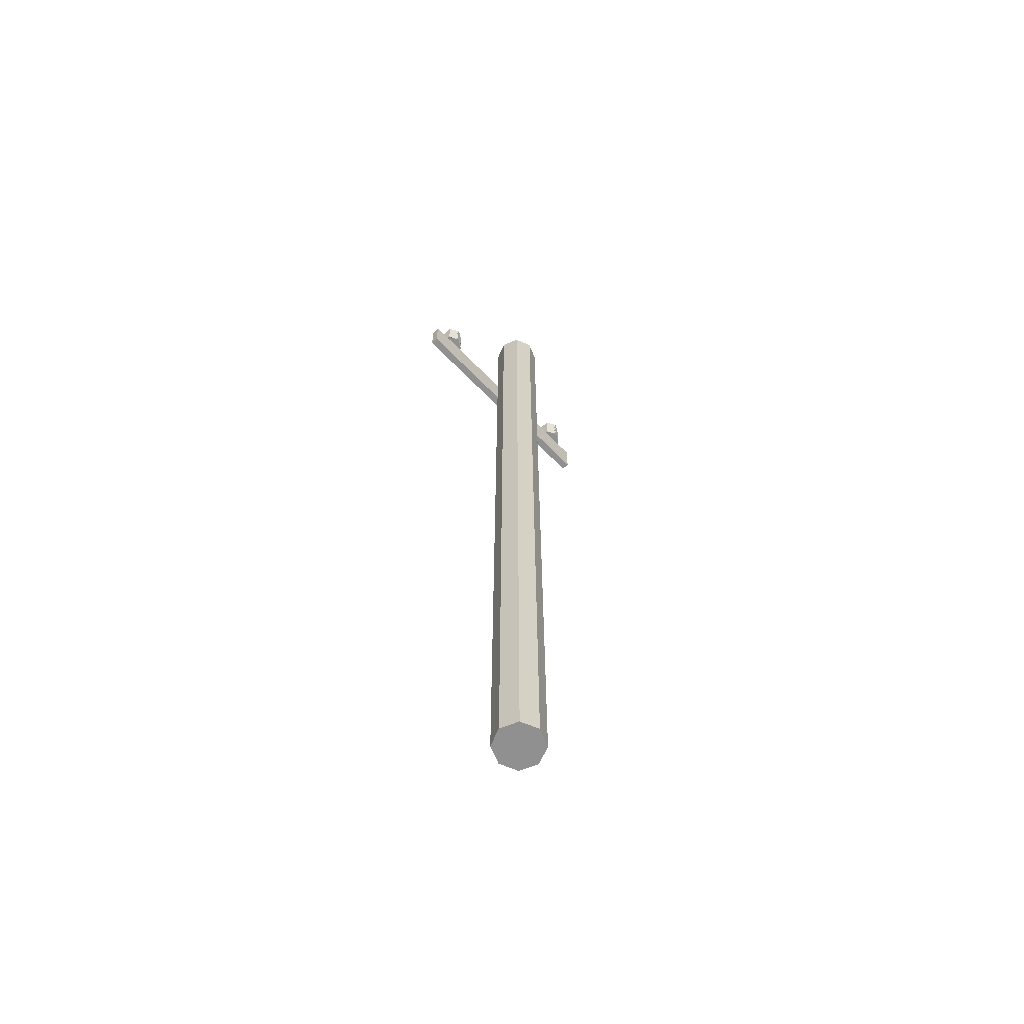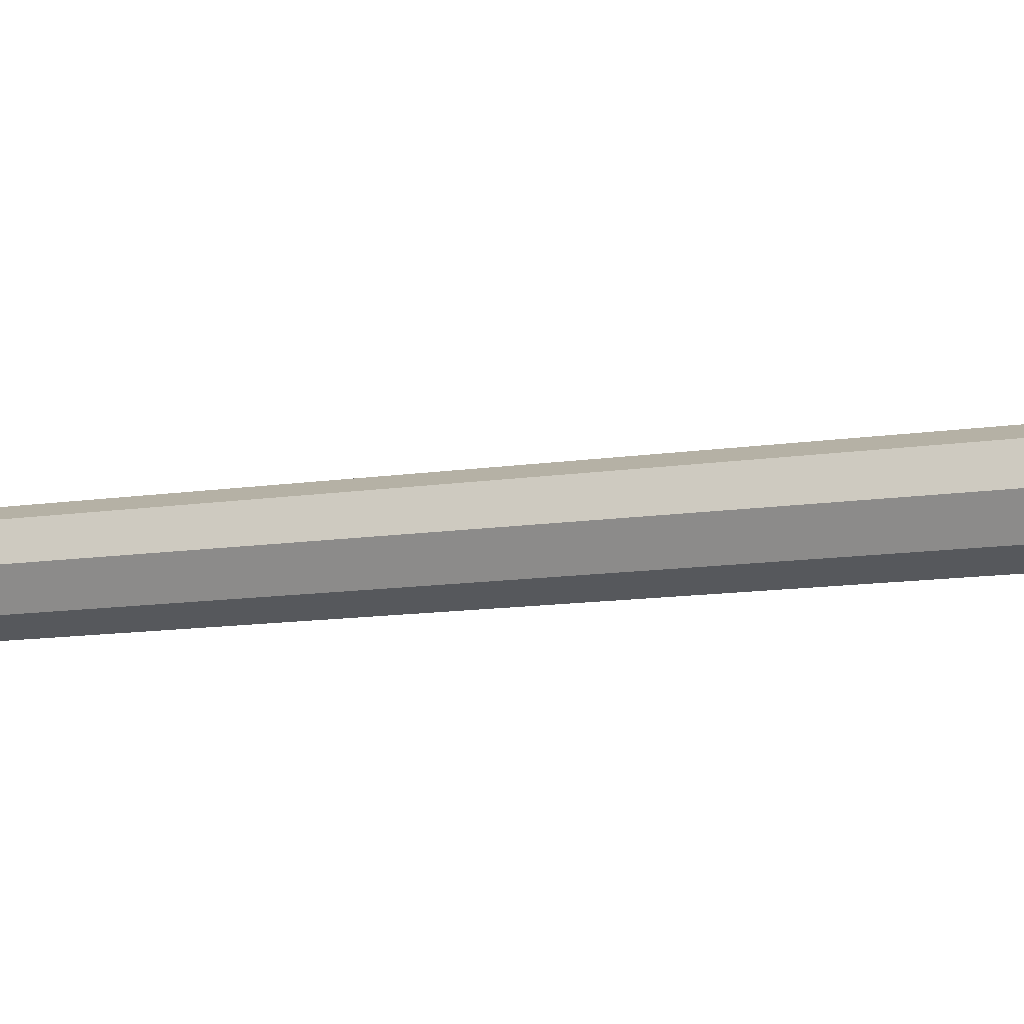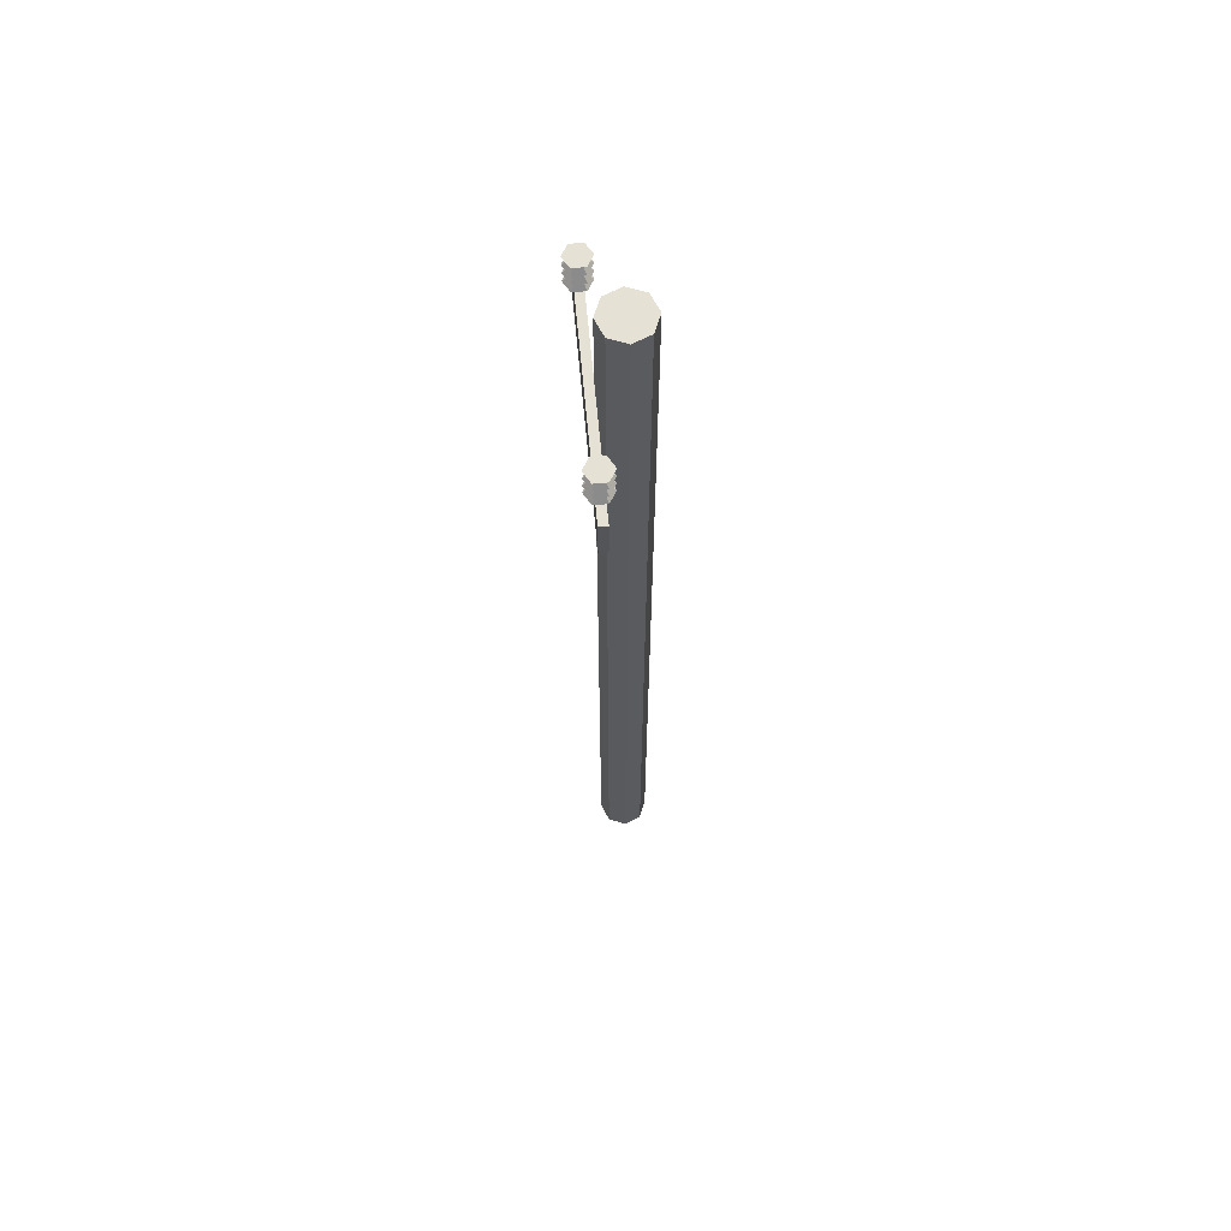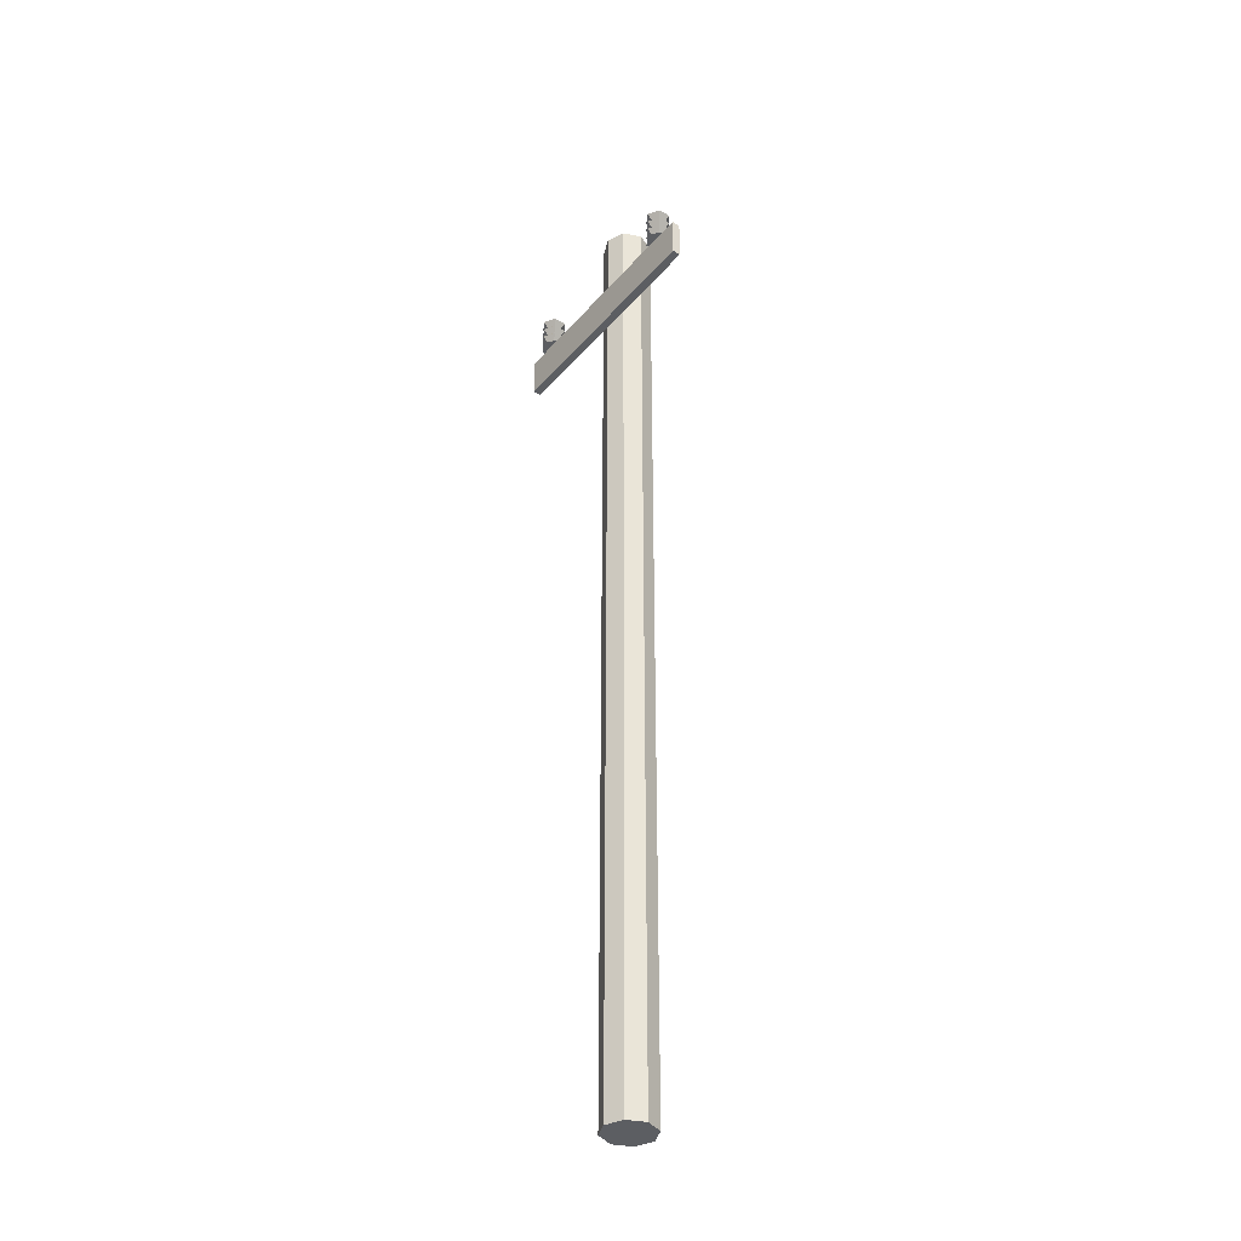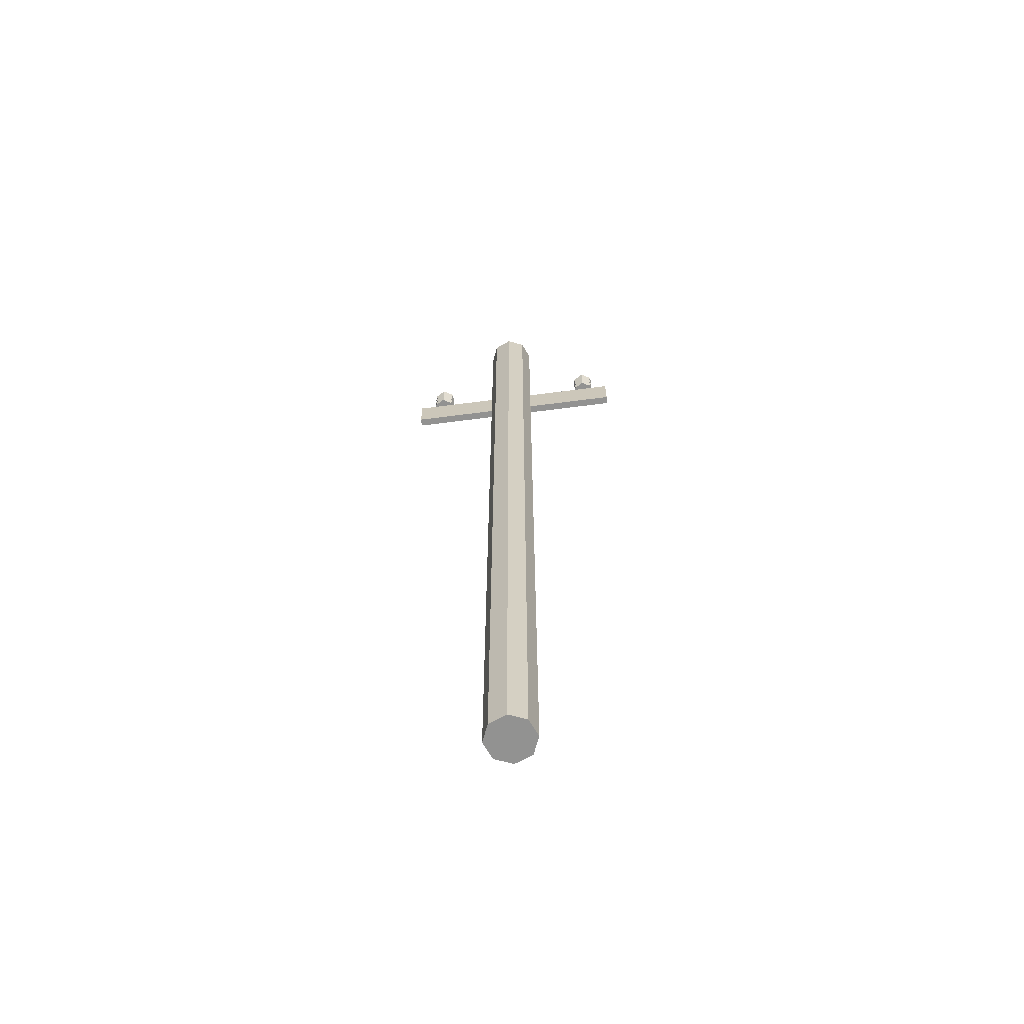
<metadata>
{"format":"obj","ext":"obj","renderer":"f3d","projection":"perspective","resolution":1024,"background":"white","views":[{"elev":-65.8,"azim":134.2,"up":"+Y"},{"elev":-7.1,"azim":121.6,"up":"+Z"},{"elev":64.8,"azim":84.7,"up":"+Y"},{"elev":-38.1,"azim":54.2,"up":"+Y"},{"elev":-66.3,"azim":-172.6,"up":"+Y"}]}
</metadata>
<code>
o Cylinder.011
v 0 -0.2947 74.42
v 0 14.9 74.42
v 0.2641 -0.2947 74.53
v 0.2641 14.9 74.53
v 0.3734 -0.2947 74.8
v 0.3734 14.9 74.8
v 0.2641 -0.2947 75.06
v 0.2641 14.9 75.06
v -0 -0.2947 75.17
v -0 14.9 75.17
v -0.2641 -0.2947 75.06
v -0.2641 14.9 75.06
v -0.3734 -0.2947 74.8
v -0.3734 14.9 74.8
v -0.2641 -0.2947 74.53
v -0.2641 14.9 74.53
v -1.846 12.94 75.29
v -1.846 13.57 75.29
v -1.846 12.94 75.17
v -1.846 13.57 75.17
v 1.846 12.94 75.29
v 1.846 13.57 75.29
v 1.846 12.94 75.17
v 1.846 13.57 75.17
v 1.405 13.57 75.04
v 1.405 14.06 75.04
v 1.572 13.57 75.14
v 1.572 14.06 75.14
v 1.572 13.57 75.33
v 1.572 14.06 75.33
v 1.405 13.57 75.43
v 1.405 14.06 75.43
v 1.237 13.57 75.33
v 1.237 14.06 75.33
v 1.237 13.57 75.14
v 1.237 14.06 75.14
v 1.405 13.65 75.11
v 1.405 13.73 75.04
v 1.405 13.81 75.11
v 1.405 13.9 75.04
v 1.405 13.98 75.11
v 1.508 13.98 75.17
v 1.572 13.9 75.14
v 1.508 13.81 75.17
v 1.572 13.73 75.14
v 1.508 13.65 75.17
v 1.508 13.98 75.29
v 1.572 13.9 75.33
v 1.508 13.81 75.29
v 1.572 13.73 75.33
v 1.508 13.65 75.29
v 1.405 13.98 75.35
v 1.405 13.9 75.43
v 1.405 13.81 75.35
v 1.405 13.73 75.43
v 1.405 13.65 75.35
v 1.302 13.98 75.29
v 1.237 13.9 75.33
v 1.302 13.81 75.29
v 1.237 13.73 75.33
v 1.302 13.65 75.29
v 1.302 13.98 75.17
v 1.237 13.9 75.14
v 1.302 13.81 75.17
v 1.237 13.73 75.14
v 1.302 13.65 75.17
v -1.402 13.57 75.04
v -1.402 14.06 75.04
v -1.235 13.57 75.14
v -1.235 14.06 75.14
v -1.235 13.57 75.33
v -1.235 14.06 75.33
v -1.402 13.57 75.43
v -1.402 14.06 75.43
v -1.57 13.57 75.33
v -1.57 14.06 75.33
v -1.57 13.57 75.14
v -1.57 14.06 75.14
v -1.402 13.65 75.11
v -1.402 13.73 75.04
v -1.402 13.81 75.11
v -1.402 13.9 75.04
v -1.402 13.98 75.11
v -1.299 13.98 75.17
v -1.235 13.9 75.14
v -1.299 13.81 75.17
v -1.235 13.73 75.14
v -1.299 13.65 75.17
v -1.299 13.98 75.29
v -1.235 13.9 75.33
v -1.299 13.81 75.29
v -1.235 13.73 75.33
v -1.299 13.65 75.29
v -1.402 13.98 75.35
v -1.402 13.9 75.43
v -1.402 13.81 75.35
v -1.402 13.73 75.43
v -1.402 13.65 75.35
v -1.505 13.98 75.29
v -1.57 13.9 75.33
v -1.505 13.81 75.29
v -1.57 13.73 75.33
v -1.505 13.65 75.29
v -1.505 13.98 75.17
v -1.57 13.9 75.14
v -1.505 13.81 75.17
v -1.57 13.73 75.14
v -1.505 13.65 75.17
f 1 2 4 3
f 3 4 6 5
f 5 6 8 7
f 7 8 10 9
f 9 10 12 11
f 11 12 14 13
f 4 2 16 14 12 10 8 6
f 13 14 16 15
f 15 16 2 1
f 1 3 5 7 9 11 13 15
f 17 18 20 19
f 19 20 24 23
f 23 24 22 21
f 21 22 18 17
f 19 23 21 17
f 24 20 18 22
f 41 26 28 42
f 42 28 30 47
f 47 30 32 52
f 52 32 34 57
f 28 26 36 34 32 30
f 57 34 36 62
f 62 36 26 41
f 25 27 29 31 33 35
f 35 66 37 25
f 66 65 38 37
f 65 64 39 38
f 64 63 40 39
f 63 62 41 40
f 33 61 66 35
f 61 60 65 66
f 60 59 64 65
f 59 58 63 64
f 58 57 62 63
f 31 56 61 33
f 56 55 60 61
f 55 54 59 60
f 54 53 58 59
f 53 52 57 58
f 29 51 56 31
f 51 50 55 56
f 50 49 54 55
f 49 48 53 54
f 48 47 52 53
f 27 46 51 29
f 46 45 50 51
f 45 44 49 50
f 44 43 48 49
f 43 42 47 48
f 25 37 46 27
f 37 38 45 46
f 38 39 44 45
f 39 40 43 44
f 40 41 42 43
f 83 68 70 84
f 84 70 72 89
f 89 72 74 94
f 94 74 76 99
f 70 68 78 76 74 72
f 99 76 78 104
f 104 78 68 83
f 67 69 71 73 75 77
f 77 108 79 67
f 108 107 80 79
f 107 106 81 80
f 106 105 82 81
f 105 104 83 82
f 75 103 108 77
f 103 102 107 108
f 102 101 106 107
f 101 100 105 106
f 100 99 104 105
f 73 98 103 75
f 98 97 102 103
f 97 96 101 102
f 96 95 100 101
f 95 94 99 100
f 71 93 98 73
f 93 92 97 98
f 92 91 96 97
f 91 90 95 96
f 90 89 94 95
f 69 88 93 71
f 88 87 92 93
f 87 86 91 92
f 86 85 90 91
f 85 84 89 90
f 67 79 88 69
f 79 80 87 88
f 80 81 86 87
f 81 82 85 86
f 82 83 84 85

</code>
